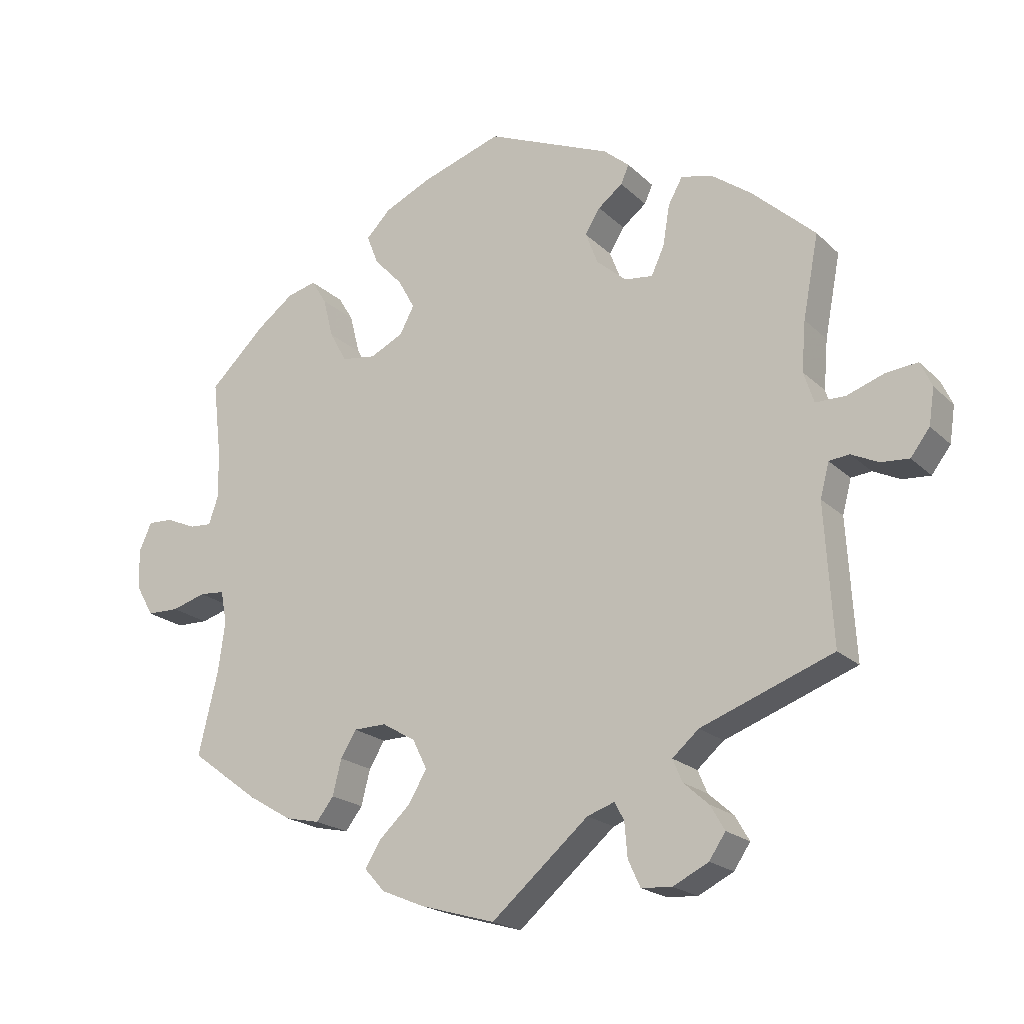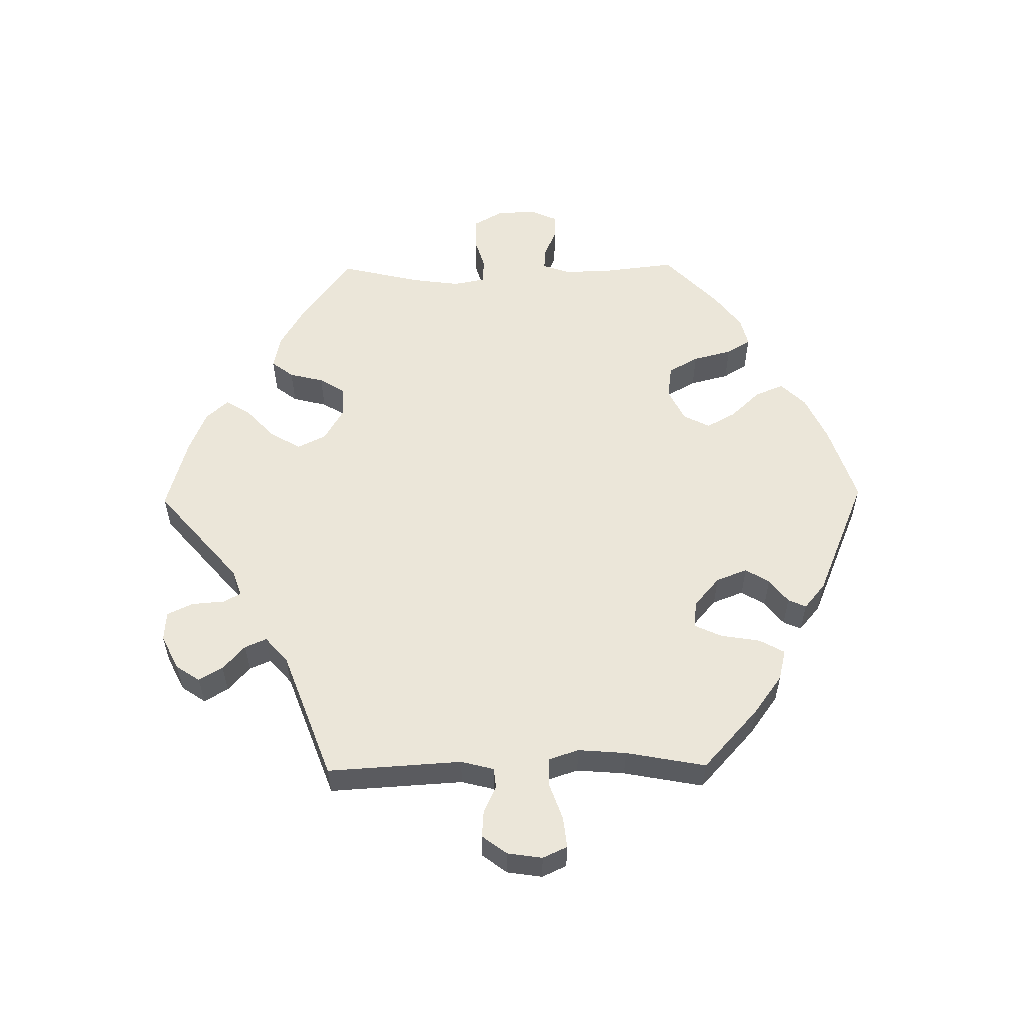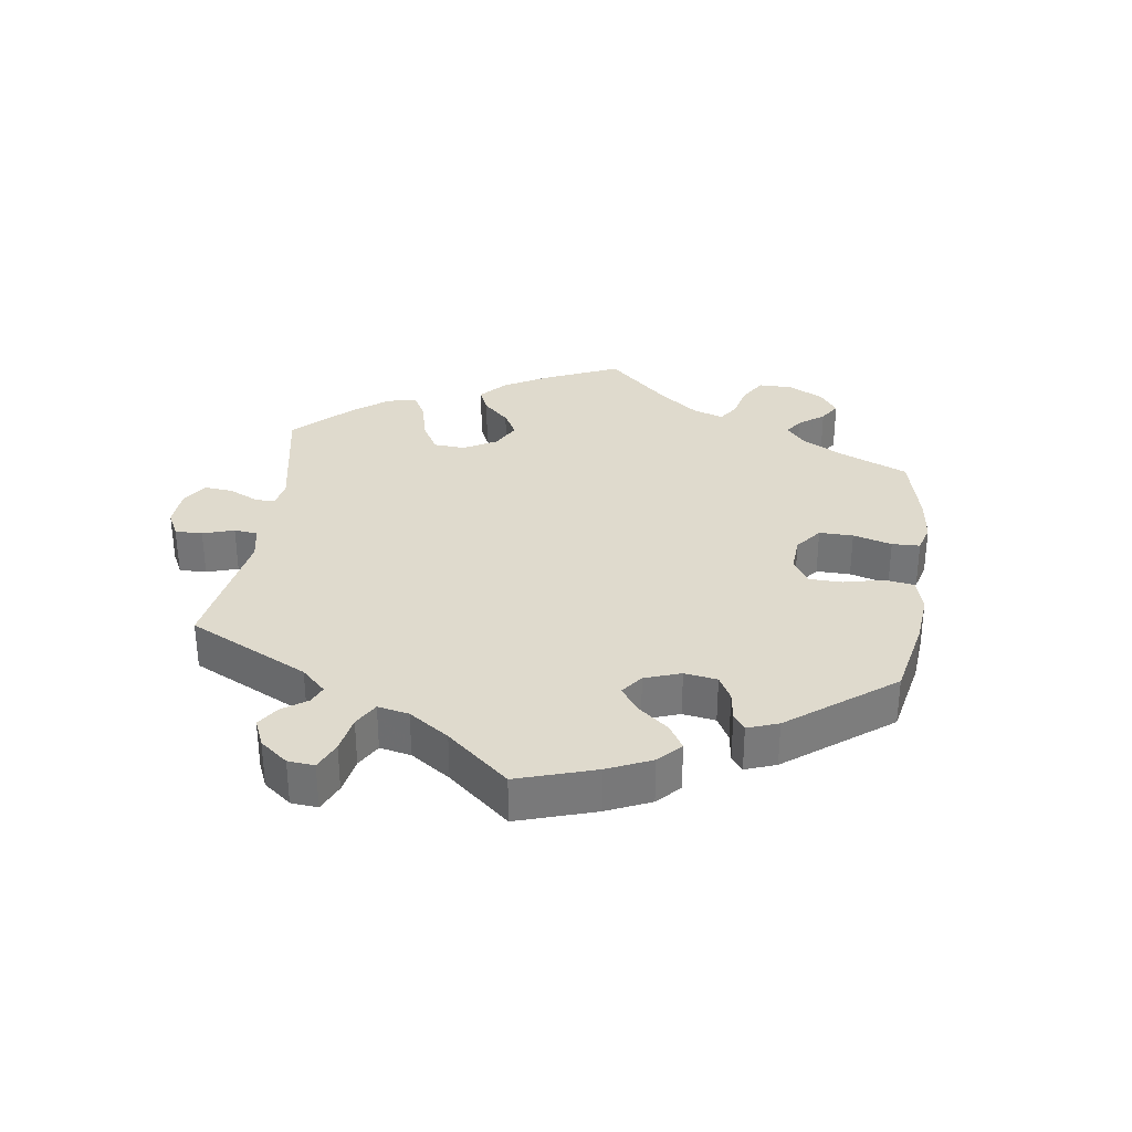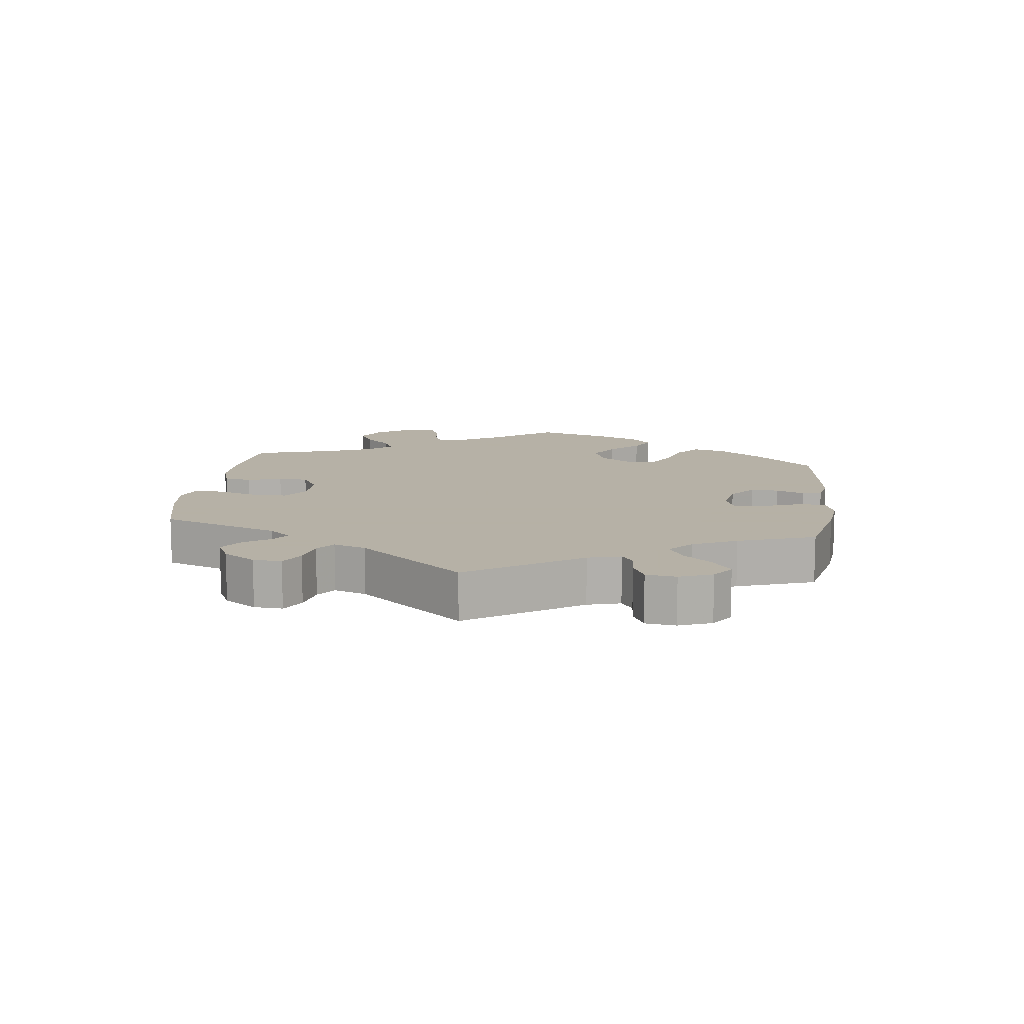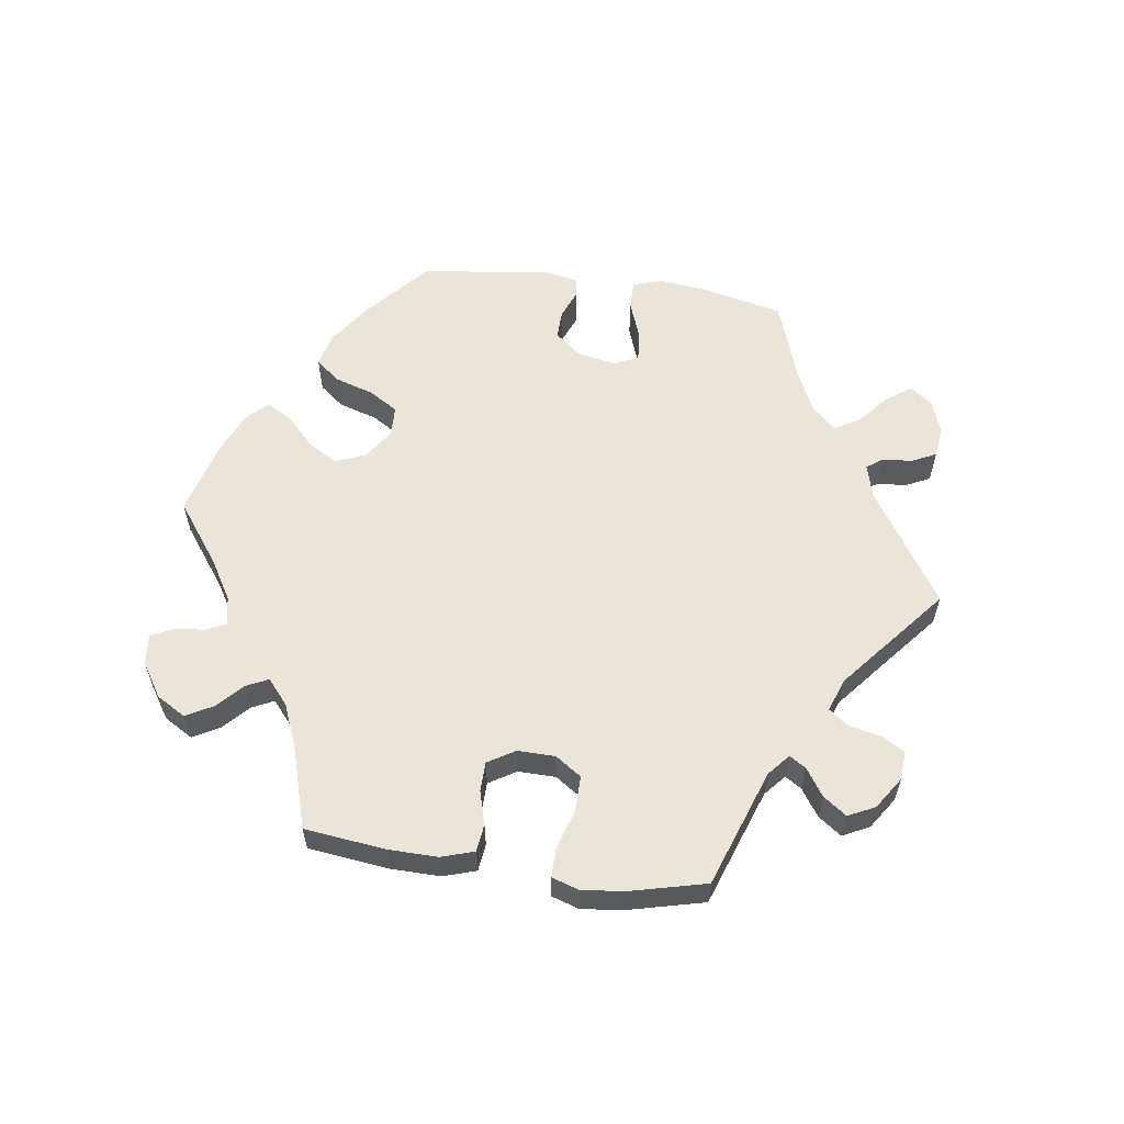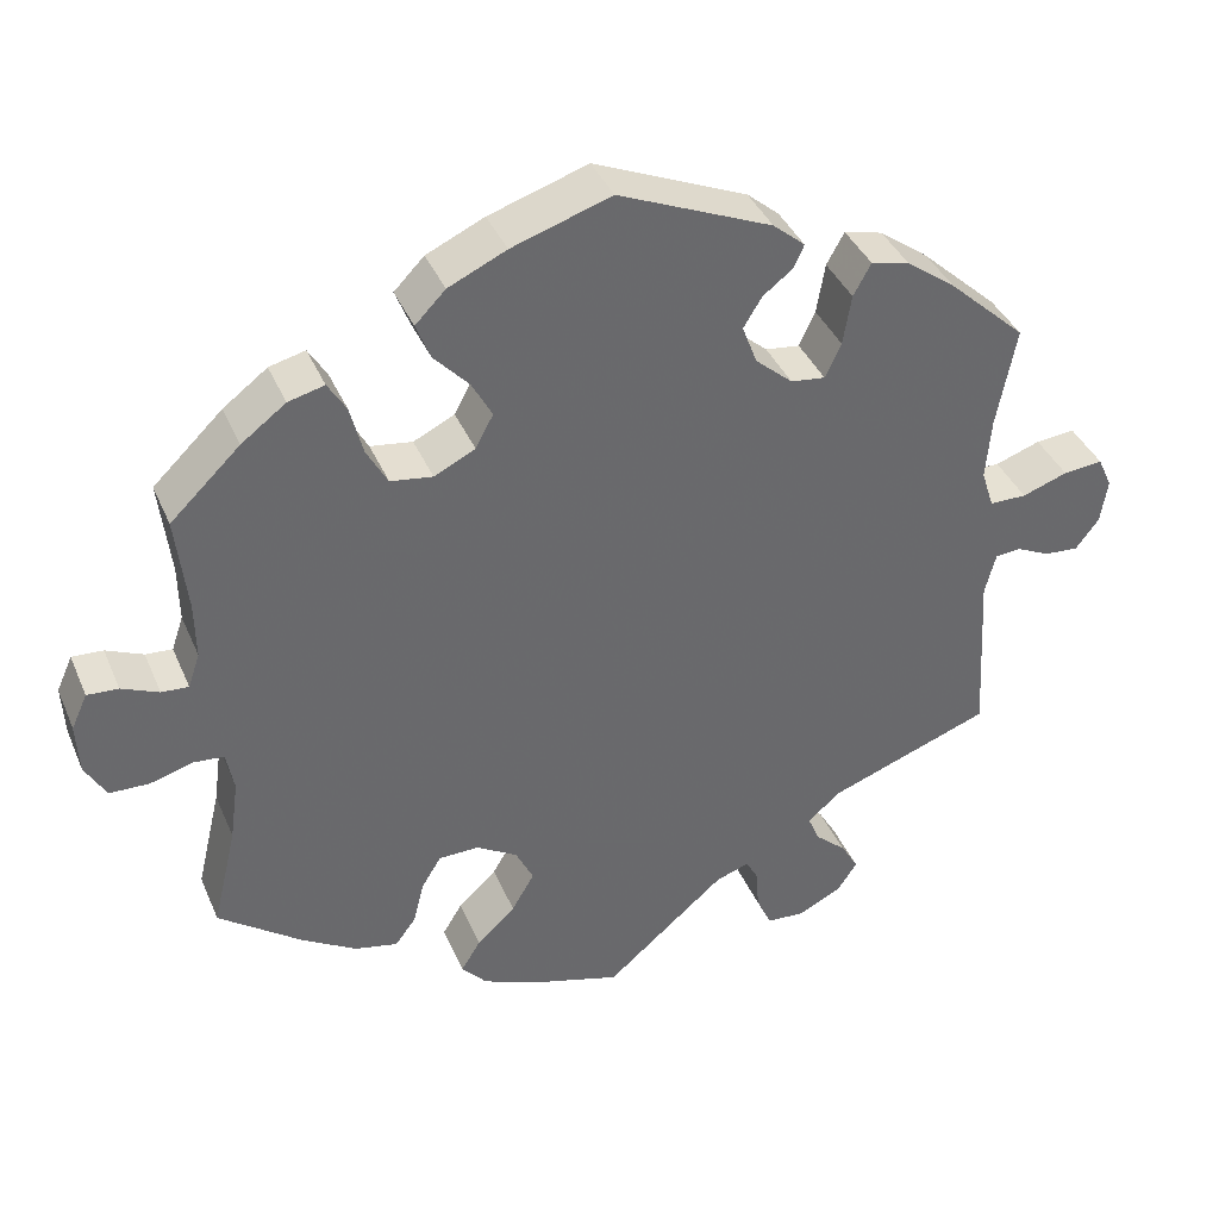
<metadata>
{"format":"obj","ext":"obj","renderer":"f3d","projection":"perspective","resolution":1024,"background":"white","views":[{"elev":-20.1,"azim":-148.7,"up":"+Z"},{"elev":56.3,"azim":-90.9,"up":"+Y"},{"elev":32.6,"azim":-52.1,"up":"+Y"},{"elev":12.1,"azim":-112.8,"up":"+Y"},{"elev":59.4,"azim":158.2,"up":"+Y"},{"elev":38.6,"azim":158.5,"up":"+Z"}]}
</metadata>
<code>
v 0.488 0.07 0.175
v 0.487 0.07 0.107
v 0.501 0.07 0.066
v 0.533 0.07 0.068
v 0.577 0.07 0.087
v 0.614 0.07 0.089
v 0.633 0.07 0.047
v 0.63 0.07 -0.013
v 0.605 0.07 -0.057
v 0.558 0.07 -0.058
v 0.508 0.07 -0.043
v 0.471 0.07 -0.046
v 0.462 0.07 -0.094
v 0.472 0.07 -0.167
v 0.501 0.07 -0.289
v 0.401 0.07 -0.363
v 0.337 0.07 -0.401
v 0.286 0.07 -0.412
v 0.261 0.07 -0.379
v 0.248 0.07 -0.327
v 0.225 0.07 -0.289
v 0.177 0.07 -0.288
v 0.128 0.07 -0.317
v 0.107 0.07 -0.36
v 0.134 0.07 -0.406
v 0.18 0.07 -0.449
v 0.203 0.07 -0.487
v 0.173 0.07 -0.52
v 0.111 0.07 -0.546
v 0 0.07 -0.578
v -0.143 0.07 -0.455
v -0.183 0.07 -0.441
v -0.197 0.07 -0.467
v -0.201 0.07 -0.517
v -0.219 0.07 -0.556
v -0.264 0.07 -0.559
v -0.316 0.07 -0.533
v -0.34 0.07 -0.497
v -0.319 0.07 -0.461
v -0.282 0.07 -0.428
v -0.268 0.07 -0.395
v -0.307 0.07 -0.361
v -0.501 0.07 -0.289
v -0.489 0.07 -0.086
v -0.502 0.07 -0.036
v -0.532 0.07 -0.033
v -0.572 0.07 -0.052
v -0.613 0.07 -0.055
v -0.641 0.07 -0.018
v -0.649 0.07 0.035
v -0.632 0.07 0.072
v -0.585 0.07 0.067
v -0.531 0.07 0.048
v -0.487 0.07 0.048
v -0.472 0.07 0.094
v -0.478 0.07 0.167
v -0.501 0.07 0.288
v -0.409 0.07 0.372
v -0.35 0.07 0.415
v -0.304 0.07 0.426
v -0.283 0.07 0.388
v -0.273 0.07 0.328
v -0.254 0.07 0.287
v -0.213 0.07 0.292
v -0.169 0.07 0.33
v -0.151 0.07 0.377
v -0.173 0.07 0.413
v -0.209 0.07 0.441
v -0.221 0.07 0.468
v -0.183 0.07 0.5
v 0 0.07 0.577
v 0.118 0.07 0.538
v 0.187 0.07 0.506
v 0.223 0.07 0.469
v 0.206 0.07 0.426
v 0.164 0.07 0.381
v 0.14 0.07 0.337
v 0.161 0.07 0.297
v 0.21 0.07 0.273
v 0.26 0.07 0.28
v 0.285 0.07 0.325
v 0.3 0.07 0.384
v 0.322 0.07 0.42
v 0.365 0.07 0.409
v 0.418 0.07 0.369
v 0.501 0.07 0.289
v 0.488 0 0.175
v 0.487 0 0.107
v 0.501 0 0.066
v 0.533 0 0.068
v 0.577 0 0.087
v 0.614 0 0.089
v 0.633 0 0.047
v 0.63 0 -0.013
v 0.605 0 -0.057
v 0.558 0 -0.058
v 0.508 0 -0.043
v 0.471 0 -0.046
v 0.462 0 -0.094
v 0.472 0 -0.167
v 0.501 0 -0.289
v 0.401 0 -0.363
v 0.337 0 -0.401
v 0.286 0 -0.412
v 0.261 0 -0.379
v 0.248 0 -0.327
v 0.225 0 -0.289
v 0.177 0 -0.288
v 0.128 0 -0.317
v 0.107 0 -0.36
v 0.134 0 -0.406
v 0.18 0 -0.449
v 0.203 0 -0.487
v 0.173 0 -0.52
v 0.111 0 -0.546
v 0 0 -0.578
v -0.143 0 -0.455
v -0.183 0 -0.441
v -0.197 0 -0.467
v -0.201 0 -0.517
v -0.219 0 -0.556
v -0.264 0 -0.559
v -0.316 0 -0.533
v -0.34 0 -0.497
v -0.319 0 -0.461
v -0.282 0 -0.428
v -0.268 0 -0.395
v -0.307 0 -0.361
v -0.501 0 -0.289
v -0.489 0 -0.086
v -0.502 0 -0.036
v -0.532 0 -0.033
v -0.572 0 -0.052
v -0.613 0 -0.055
v -0.641 0 -0.018
v -0.649 0 0.035
v -0.632 0 0.072
v -0.585 0 0.067
v -0.531 0 0.048
v -0.487 0 0.048
v -0.472 0 0.094
v -0.478 0 0.167
v -0.501 0 0.288
v -0.409 0 0.372
v -0.35 0 0.415
v -0.304 0 0.426
v -0.283 0 0.388
v -0.273 0 0.328
v -0.254 0 0.287
v -0.213 0 0.292
v -0.169 0 0.33
v -0.151 0 0.377
v -0.173 0 0.413
v -0.209 0 0.441
v -0.221 0 0.468
v -0.183 0 0.5
v 0 0 0.577
v 0.118 0 0.538
v 0.187 0 0.506
v 0.223 0 0.469
v 0.206 0 0.426
v 0.164 0 0.381
v 0.14 0 0.337
v 0.161 0 0.297
v 0.21 0 0.273
v 0.26 0 0.28
v 0.285 0 0.325
v 0.3 0 0.384
v 0.322 0 0.42
v 0.365 0 0.409
v 0.418 0 0.369
v 0.501 0 0.289
f 85 86 1
f 84 85 1 2
f 81 82 83 84
f 80 81 84 2
f 79 80 2 3
f 78 79 3
f 73 74 75 76
f 73 76 77
f 72 73 77
f 71 72 77
f 70 71 77 78
f 67 68 69 70
f 66 67 70 78
f 59 60 61 62
f 59 62 63
f 56 57 58 59
f 55 56 59 63
f 54 55 63 64
f 50 51 52 53
f 50 53 54
f 49 50 54
f 46 47 48 49
f 45 46 49 54
f 44 45 54 64
f 42 43 44 64
f 37 38 39 40
f 37 40 41
f 36 37 41
f 33 34 35 36
f 32 33 36 41
f 31 32 41 42
f 29 30 31
f 25 26 27 28
f 24 25 28 29
f 17 18 19 20
f 17 20 21
f 14 15 16 17
f 13 14 17 21
f 12 13 21 22
f 8 9 10 11
f 8 11 12
f 7 8 12
f 4 5 6 7
f 3 4 7 12
f 65 66 78 3
f 24 29 31 42
f 23 24 42 64
f 22 23 64 65
f 3 12 22 65
f 87 172 171
f 88 87 171 170
f 170 169 168 167
f 88 170 167 166
f 89 88 166 165
f 89 165 164
f 162 161 160 159
f 163 162 159
f 163 159 158
f 163 158 157
f 164 163 157 156
f 156 155 154 153
f 164 156 153 152
f 148 147 146 145
f 149 148 145
f 145 144 143 142
f 149 145 142 141
f 150 149 141 140
f 139 138 137 136
f 140 139 136
f 140 136 135
f 135 134 133 132
f 140 135 132 131
f 150 140 131 130
f 150 130 129 128
f 126 125 124 123
f 127 126 123
f 127 123 122
f 122 121 120 119
f 127 122 119 118
f 128 127 118 117
f 117 116 115
f 114 113 112 111
f 115 114 111 110
f 106 105 104 103
f 107 106 103
f 103 102 101 100
f 107 103 100 99
f 108 107 99 98
f 97 96 95 94
f 98 97 94
f 98 94 93
f 93 92 91 90
f 98 93 90 89
f 89 164 152 151
f 128 117 115 110
f 150 128 110 109
f 151 150 109 108
f 151 108 98 89
f 1 87 88 2
f 2 88 89 3
f 3 89 90 4
f 4 90 91 5
f 5 91 92 6
f 6 92 93 7
f 7 93 94 8
f 8 94 95 9
f 9 95 96 10
f 10 96 97 11
f 11 97 98 12
f 12 98 99 13
f 13 99 100 14
f 14 100 101 15
f 15 101 102 16
f 16 102 103 17
f 17 103 104 18
f 18 104 105 19
f 19 105 106 20
f 20 106 107 21
f 21 107 108 22
f 22 108 109 23
f 23 109 110 24
f 24 110 111 25
f 25 111 112 26
f 26 112 113 27
f 27 113 114 28
f 28 114 115 29
f 29 115 116 30
f 30 116 117 31
f 31 117 118 32
f 32 118 119 33
f 33 119 120 34
f 34 120 121 35
f 35 121 122 36
f 36 122 123 37
f 37 123 124 38
f 38 124 125 39
f 39 125 126 40
f 40 126 127 41
f 41 127 128 42
f 42 128 129 43
f 43 129 130 44
f 44 130 131 45
f 45 131 132 46
f 46 132 133 47
f 47 133 134 48
f 48 134 135 49
f 49 135 136 50
f 50 136 137 51
f 51 137 138 52
f 52 138 139 53
f 53 139 140 54
f 54 140 141 55
f 55 141 142 56
f 56 142 143 57
f 57 143 144 58
f 58 144 145 59
f 59 145 146 60
f 60 146 147 61
f 61 147 148 62
f 62 148 149 63
f 63 149 150 64
f 64 150 151 65
f 65 151 152 66
f 66 152 153 67
f 67 153 154 68
f 68 154 155 69
f 69 155 156 70
f 70 156 157 71
f 71 157 158 72
f 72 158 159 73
f 73 159 160 74
f 74 160 161 75
f 75 161 162 76
f 76 162 163 77
f 77 163 164 78
f 78 164 165 79
f 79 165 166 80
f 80 166 167 81
f 81 167 168 82
f 82 168 169 83
f 83 169 170 84
f 84 170 171 85
f 85 171 172 86
f 86 172 87 1

</code>
